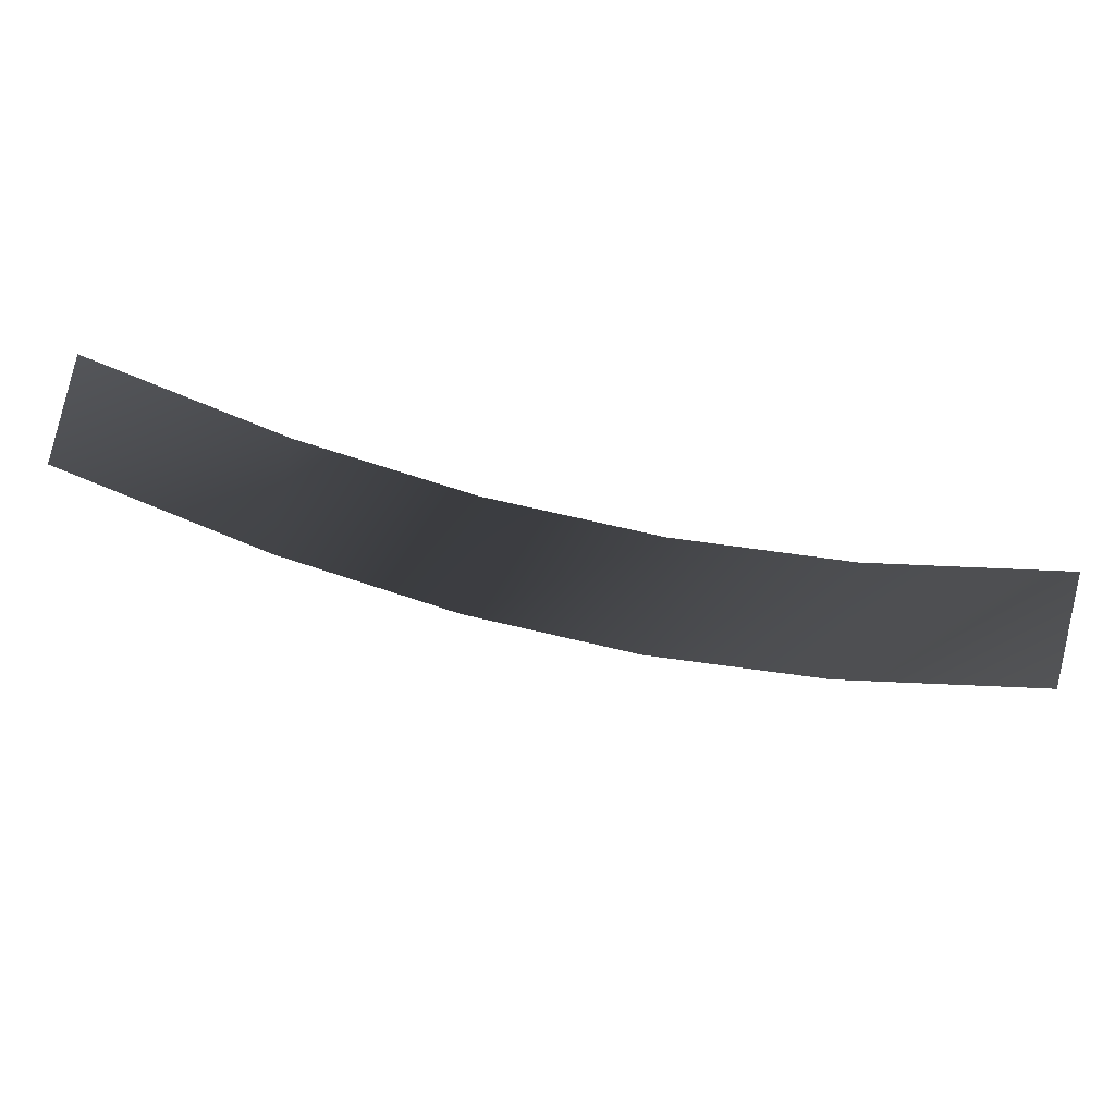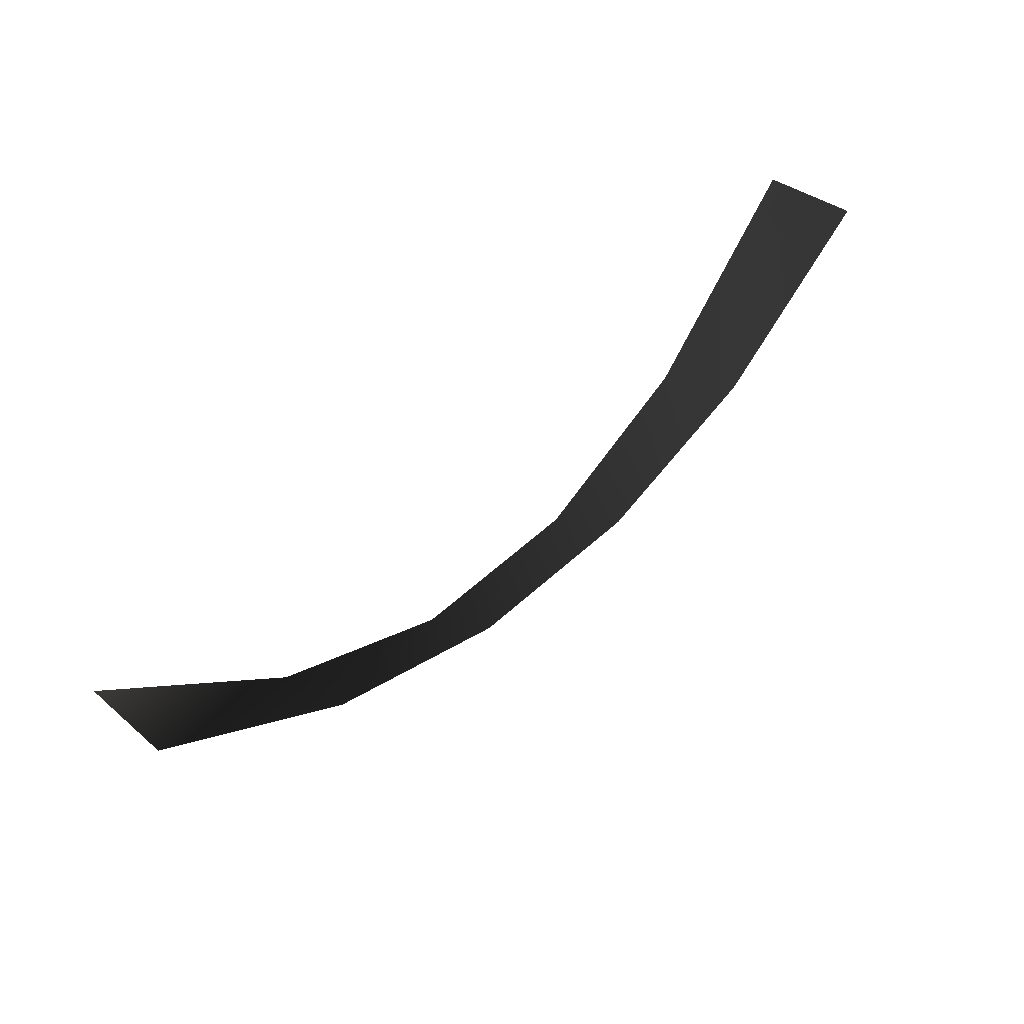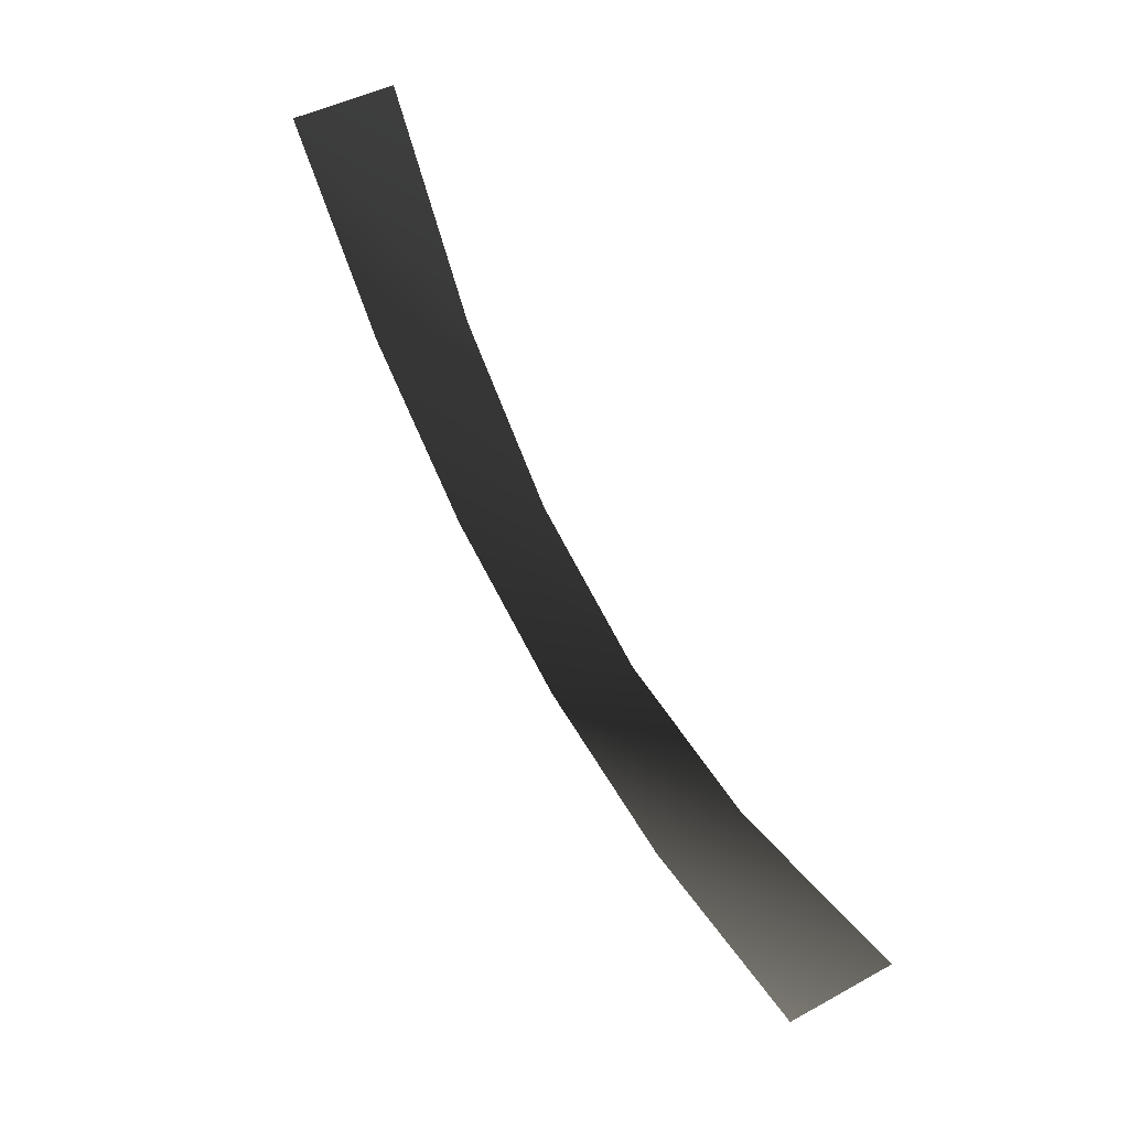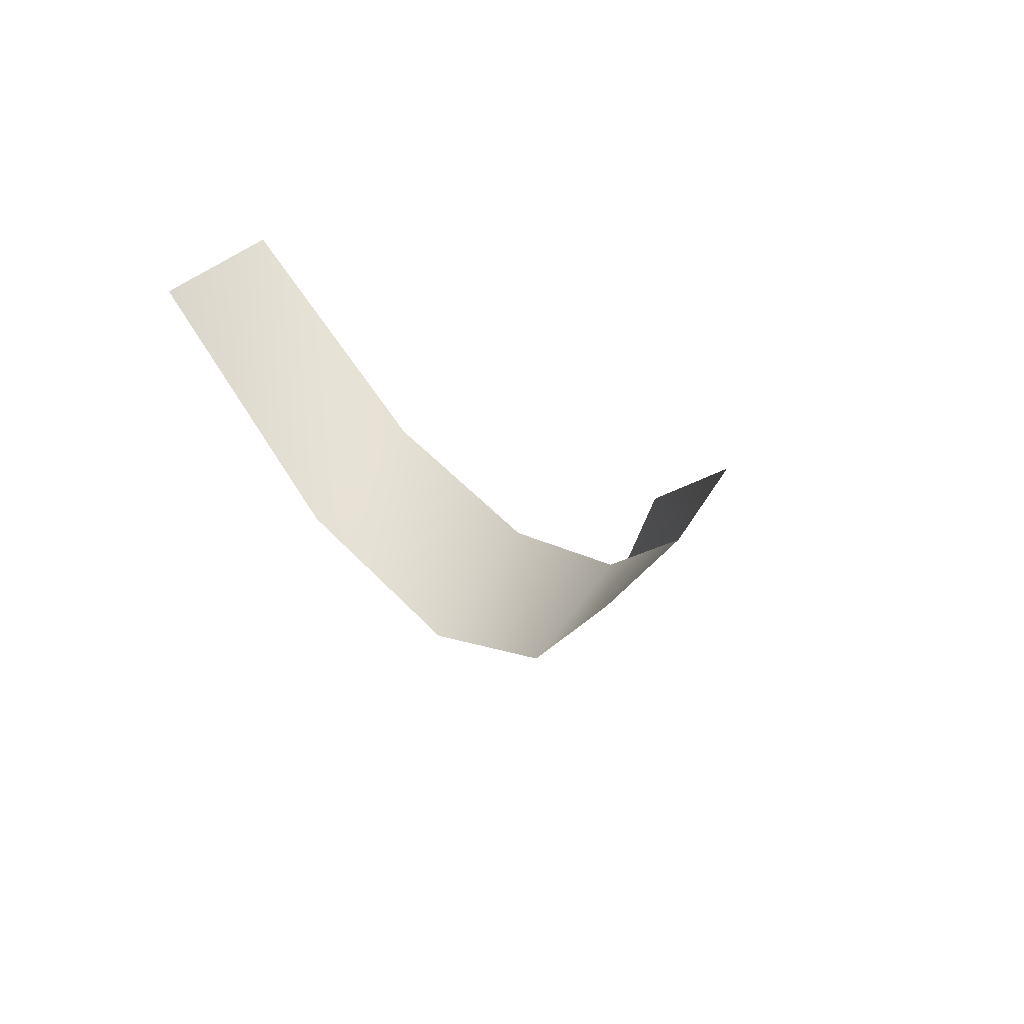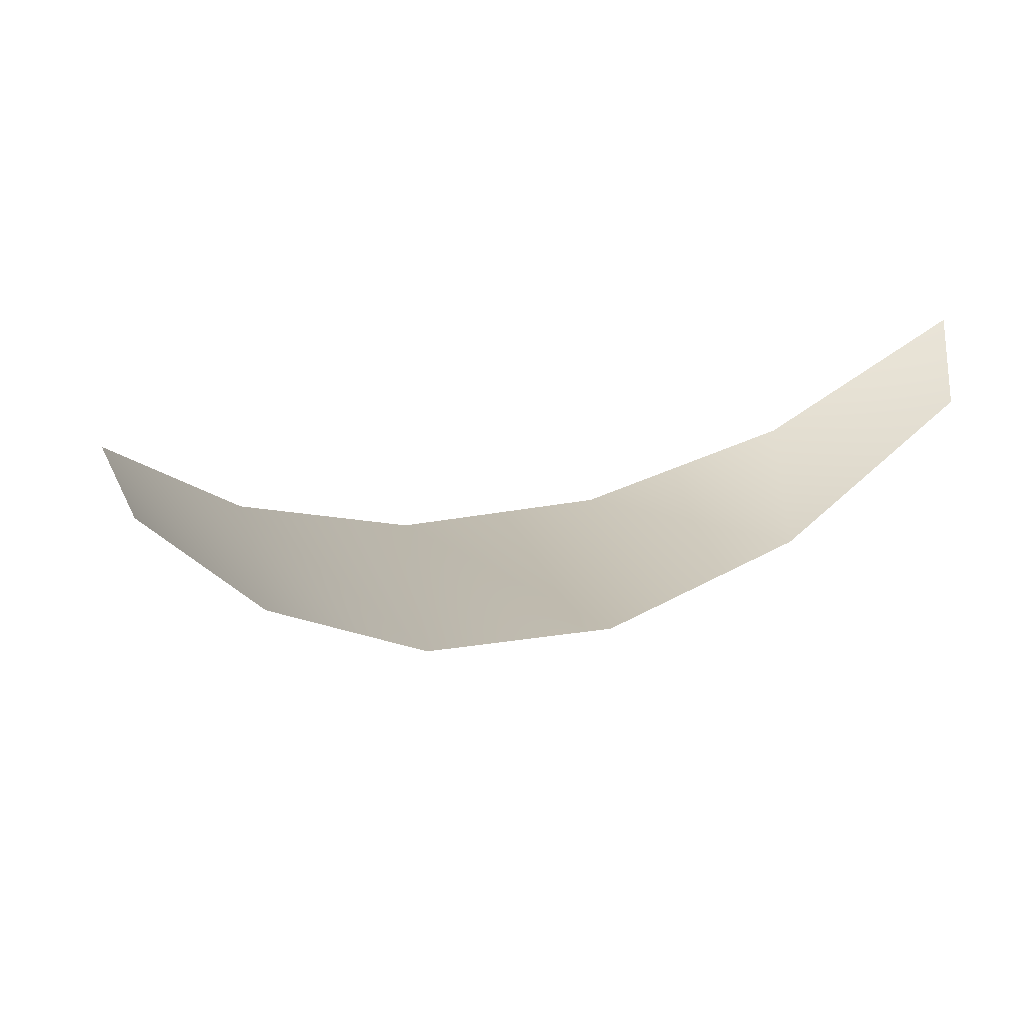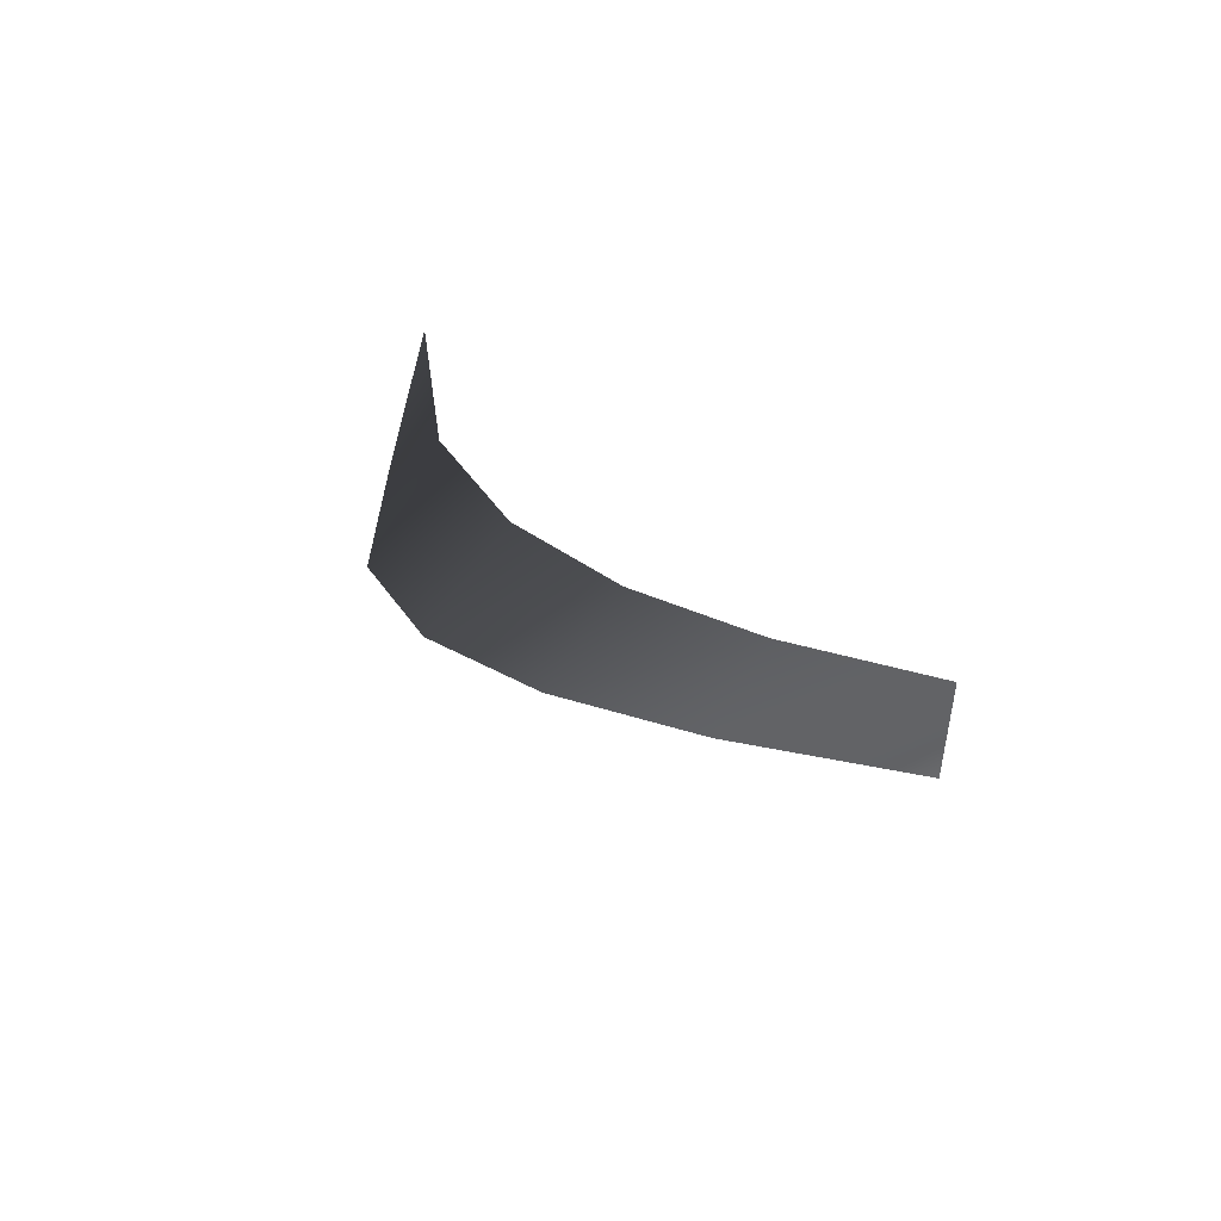
<metadata>
{"format":"obj","ext":"obj","renderer":"f3d","projection":"perspective","resolution":1024,"background":"white","views":[{"elev":67.4,"azim":-166.5,"up":"+Y"},{"elev":55.6,"azim":-43.9,"up":"+Y"},{"elev":75.6,"azim":61.8,"up":"+Y"},{"elev":-12.6,"azim":-58.8,"up":"+Y"},{"elev":-35.9,"azim":13.2,"up":"+Y"},{"elev":-20.7,"azim":122.7,"up":"+Z"}]}
</metadata>
<code>
g Plane819
v 9518 5480 -656.7
v 9518 4928 -2755
v 5760 2887 -270.7
v 5760 1452 -2237
v 1955 1632 -83.84
v 1955 -294.4 -1977
v -1955 1632 -83.84
v -1955 -294.4 -1977
v -5760 2887 -270.7
v -5760 1452 -2237
v -9518 5480 -656.7
v -9518 4928 -2755
f 3 1 2
f 2 4 3
f 5 3 4
f 4 6 5
f 7 5 6
f 6 8 7
f 9 7 8
f 8 10 9
f 11 9 10
f 10 12 11

</code>
